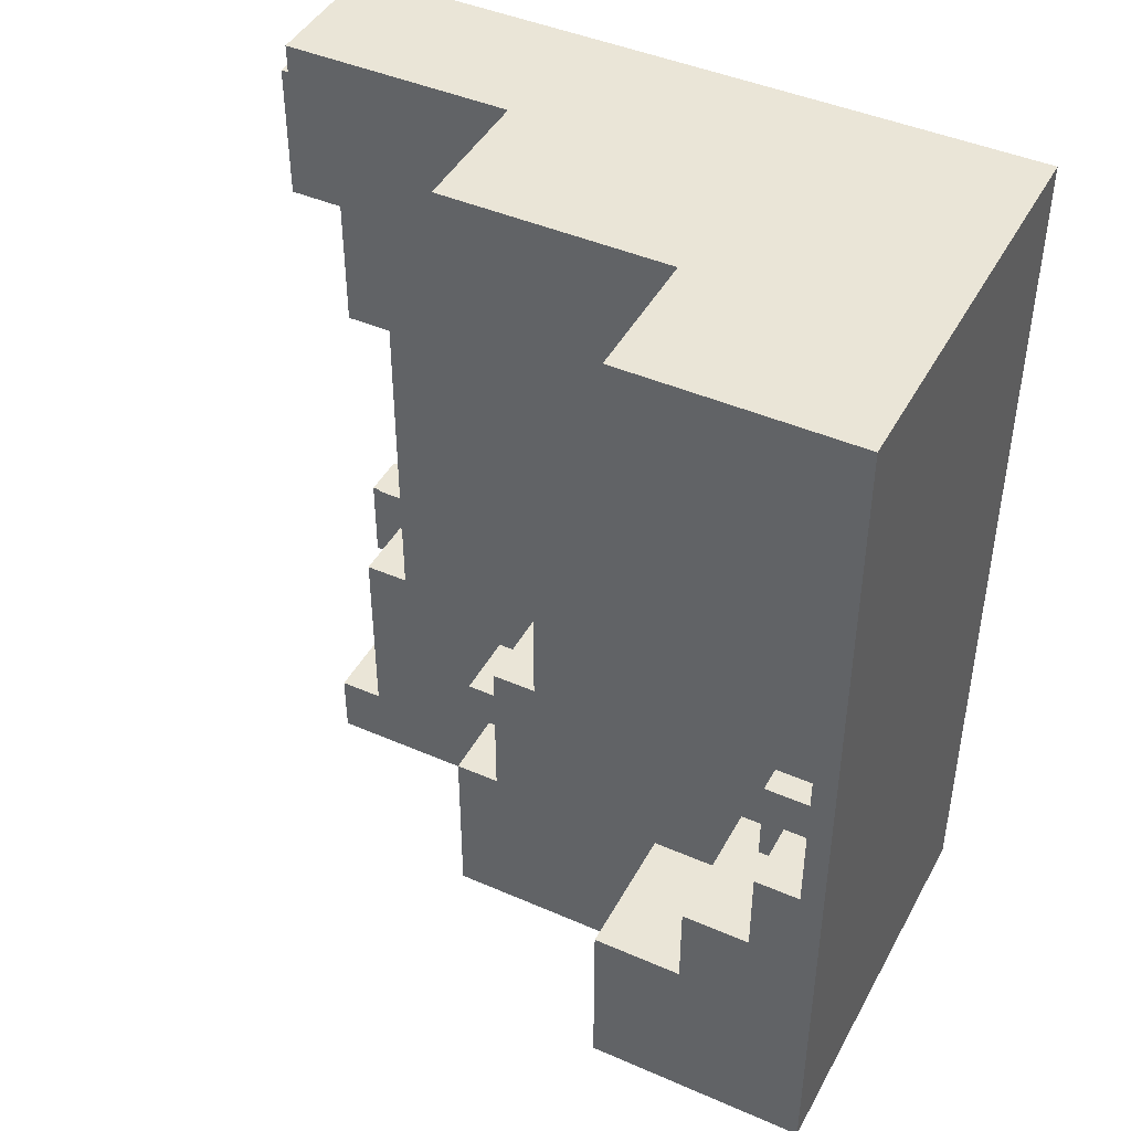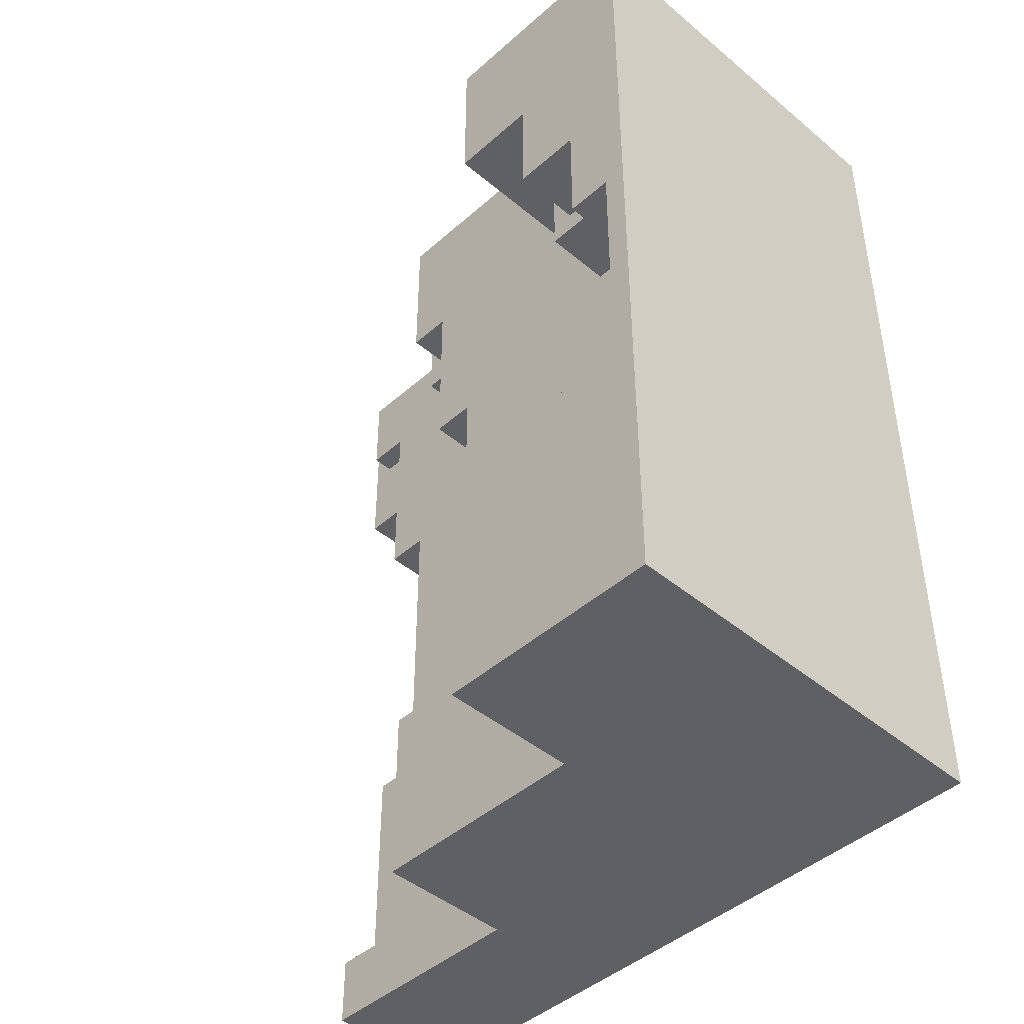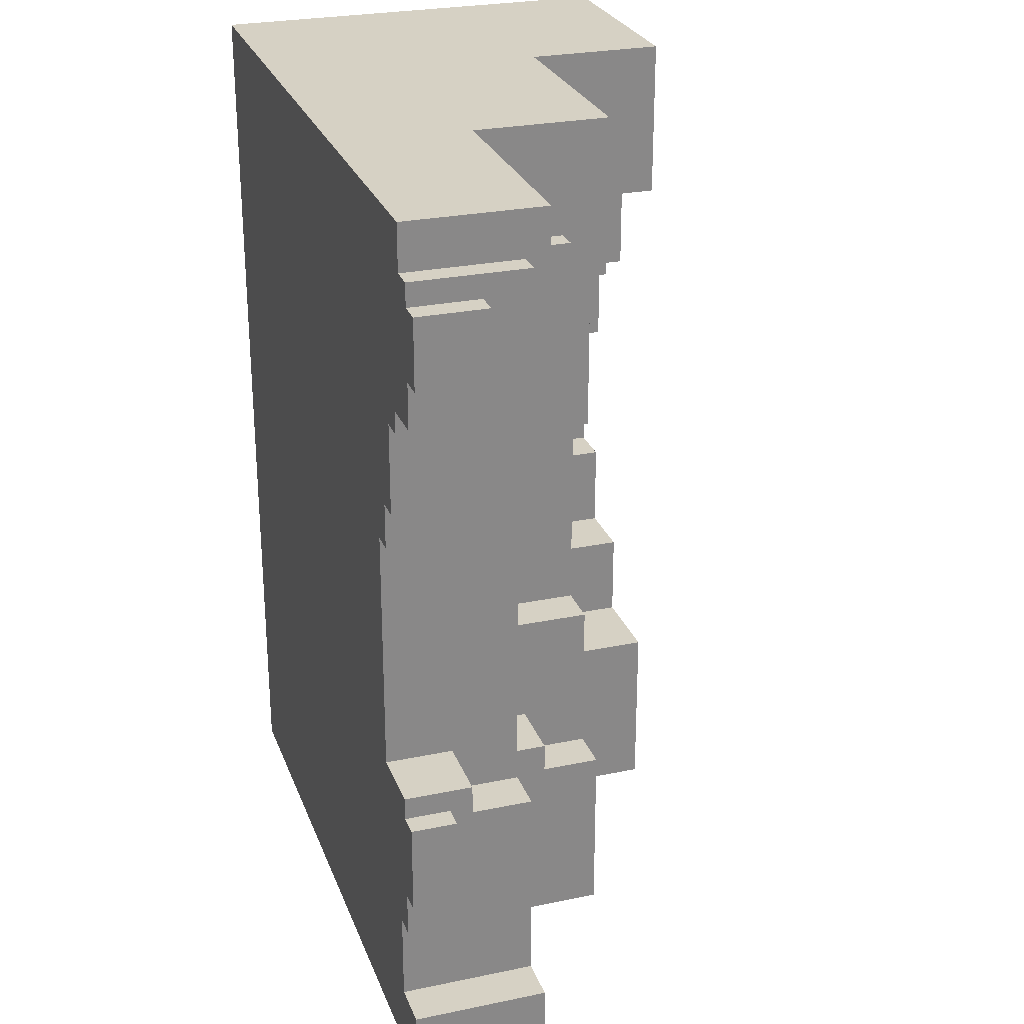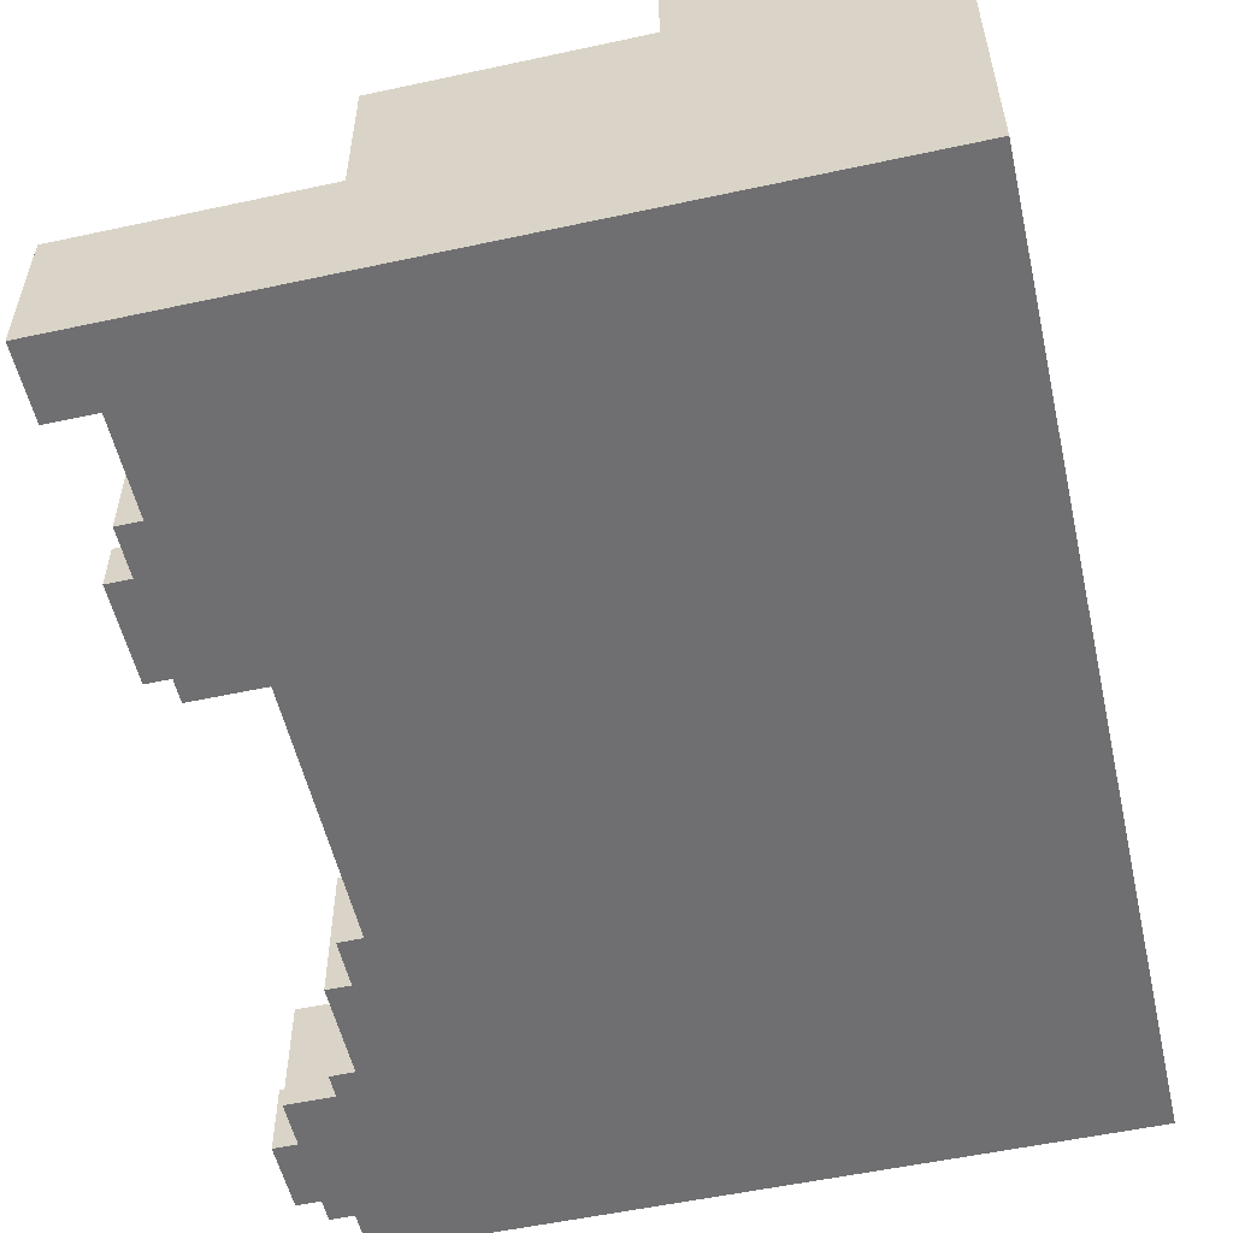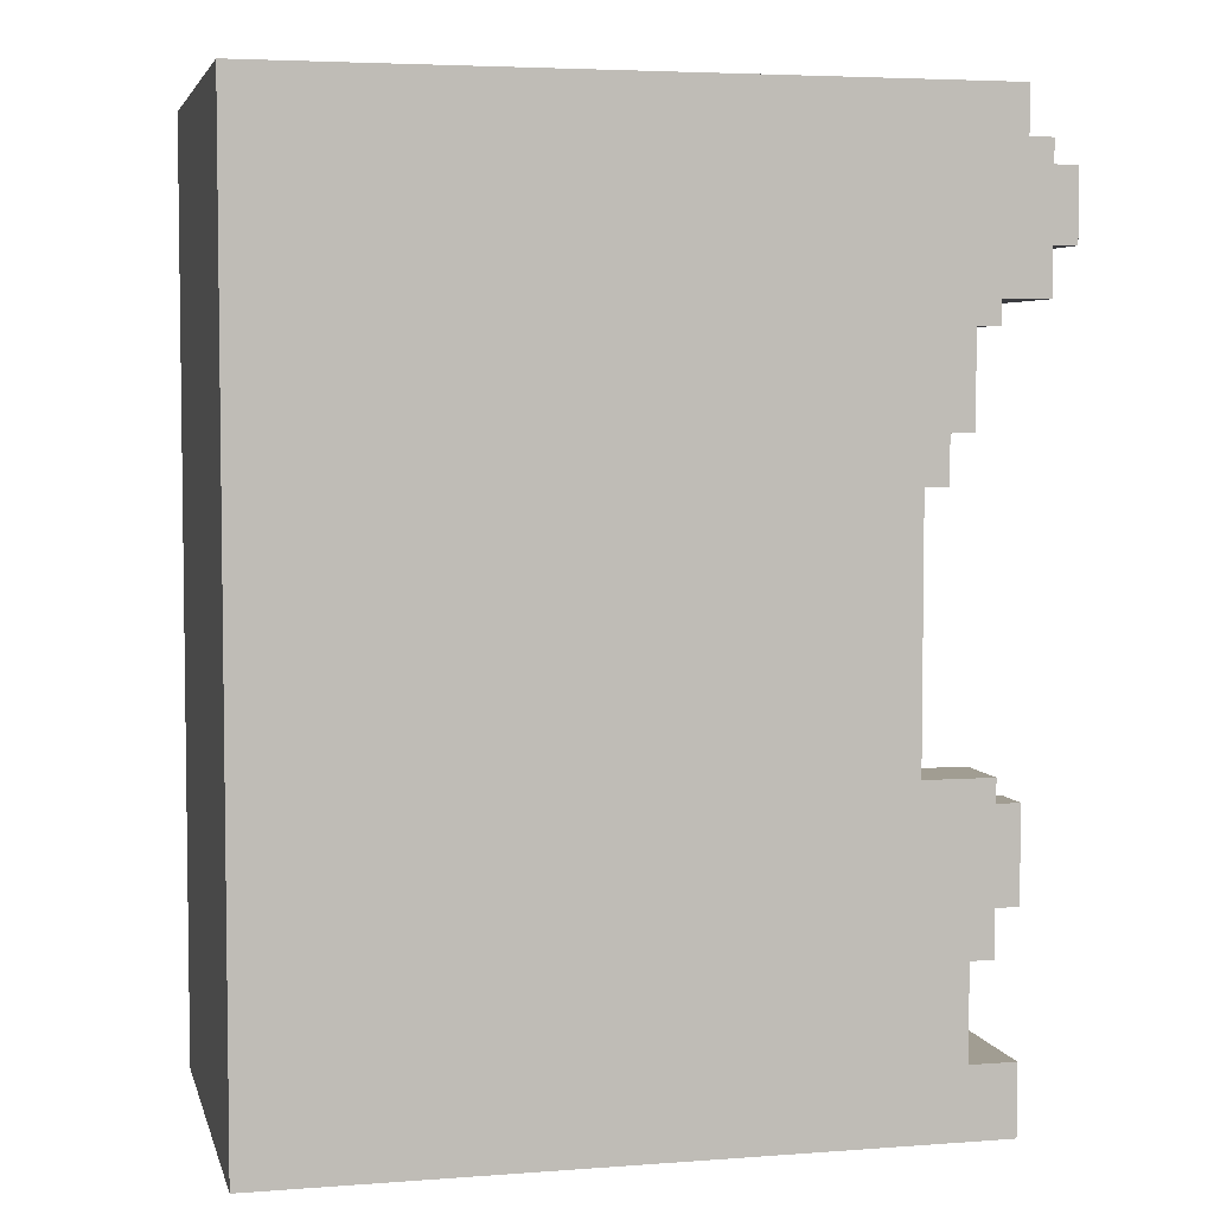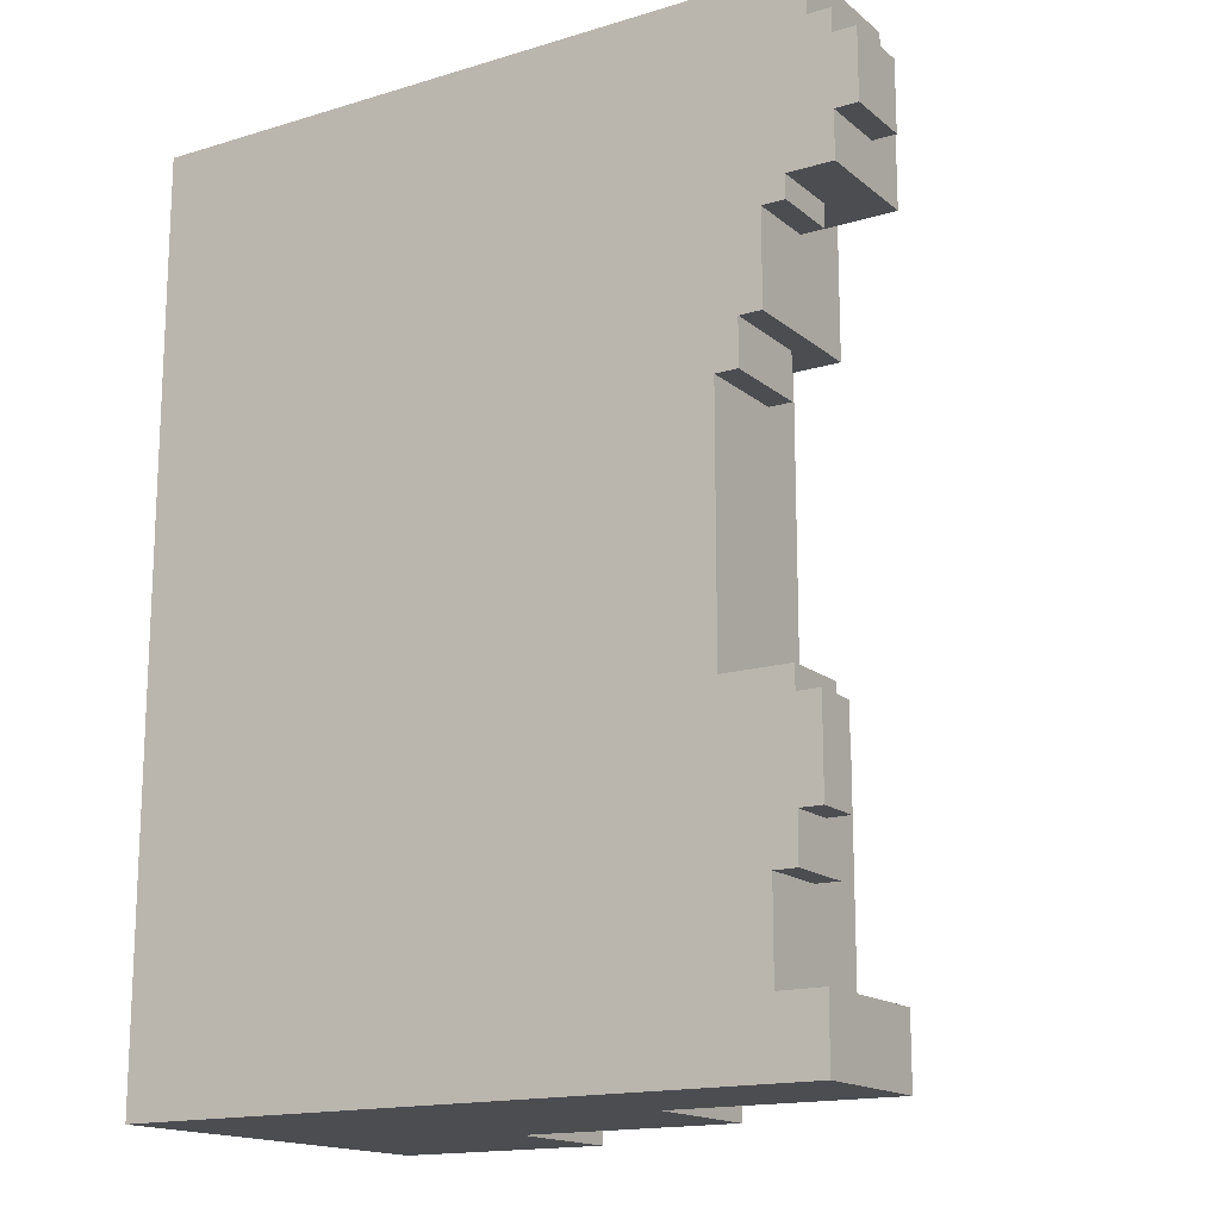
<metadata>
{"format":"obj","ext":"obj","renderer":"f3d","projection":"perspective","resolution":1024,"background":"white","views":[{"elev":44.2,"azim":27.0,"up":"+Y"},{"elev":-44.5,"azim":45.8,"up":"+Y"},{"elev":26.7,"azim":-108.0,"up":"+Y"},{"elev":-54.7,"azim":12.9,"up":"+Z"},{"elev":4.7,"azim":166.6,"up":"+Y"},{"elev":-16.0,"azim":-147.9,"up":"+Y"}]}
</metadata>
<code>
v 8 34 18
v 8 37 18
v 8 34 21
v 8 37 21
v 9 32 18
v 9 34 18
v 9 37 18
v 9 38 18
v 9 34 21
v 9 37 21
v 9 32 23
v 9 38 23
v 10 0 18
v 10 3 18
v 10 9 18
v 10 13 18
v 10 38 18
v 10 40 18
v 10 9 20
v 10 13 20
v 10 36 23
v 10 38 23
v 10 0 24
v 10 3 24
v 10 36 24
v 10 40 24
v 11 7 18
v 11 9 18
v 11 13 18
v 11 14 18
v 11 31 18
v 11 32 18
v 11 9 20
v 11 13 20
v 11 7 21
v 11 14 21
v 11 31 21
v 11 32 21
v 12 3 18
v 12 7 18
v 12 27 18
v 12 31 18
v 12 7 21
v 12 12 21
v 12 31 21
v 12 32 21
v 12 32 23
v 12 36 23
v 12 3 24
v 12 12 24
v 12 27 24
v 12 36 24
v 13 25 18
v 13 27 18
v 13 25 22
v 13 27 22
v 14 14 18
v 14 25 18
v 14 12 21
v 14 14 21
v 14 25 22
v 14 27 22
v 14 12 24
v 14 27 24
v 19 6 24
v 19 10 24
v 19 32 24
v 19 35 24
v 19 6 27
v 19 10 27
v 19 32 28
v 19 35 28
v 20 0 24
v 20 6 24
v 20 35 24
v 20 40 24
v 20 6 27
v 20 8 27
v 20 33 28
v 20 35 28
v 20 0 30
v 20 8 30
v 20 33 30
v 20 40 30
v 22 10 24
v 22 15 24
v 22 25 24
v 22 32 24
v 22 8 27
v 22 10 27
v 22 32 28
v 22 33 28
v 22 8 30
v 22 15 30
v 22 25 30
v 22 33 30
v 24 15 24
v 24 25 24
v 24 15 30
v 24 25 30
v 30 0 30
v 30 8 30
v 30 33 30
v 30 40 30
v 30 0 36
v 30 8 36
v 30 33 36
v 30 40 36
v 33 27 30
v 33 33 30
v 33 27 33
v 33 33 33
v 34 8 30
v 34 12 30
v 34 28 33
v 34 33 33
v 34 8 36
v 34 12 36
v 34 28 36
v 34 33 36
v 36 14 30
v 36 18 30
v 36 14 33
v 36 18 33
v 37 12 30
v 37 14 30
v 37 23 30
v 37 27 30
v 37 14 33
v 37 16 33
v 37 27 33
v 37 28 33
v 37 12 36
v 37 16 36
v 37 23 36
v 37 28 36
v 39 18 30
v 39 23 30
v 39 16 33
v 39 18 33
v 39 16 36
v 39 23 36
v 40 0 18
v 40 40 18
v 40 0 36
v 40 40 36
v 10 0 18
v 10 0 24
v 20 0 24
v 20 0 30
v 30 0 30
v 30 0 36
v 40 0 18
v 40 0 36
v 19 6 24
v 19 6 27
v 20 6 24
v 20 6 27
v 11 7 18
v 11 7 21
v 12 7 18
v 12 7 21
v 10 9 18
v 10 9 20
v 11 9 18
v 11 9 20
v 36 14 30
v 36 14 33
v 37 14 30
v 37 14 33
v 37 23 30
v 37 23 36
v 39 23 30
v 39 23 36
v 13 25 18
v 13 25 22
v 14 25 18
v 14 25 22
v 22 25 24
v 22 25 30
v 24 25 24
v 24 25 30
v 12 27 18
v 12 27 24
v 13 27 18
v 13 27 22
v 14 27 22
v 14 27 24
v 33 27 30
v 33 27 33
v 37 27 30
v 37 27 33
v 34 28 33
v 34 28 36
v 37 28 33
v 37 28 36
v 11 31 18
v 11 31 21
v 12 31 18
v 12 31 21
v 9 32 18
v 9 32 23
v 11 32 18
v 11 32 21
v 12 32 21
v 12 32 23
v 19 32 24
v 19 32 28
v 22 32 24
v 22 32 28
v 20 33 28
v 20 33 30
v 22 33 28
v 22 33 30
v 30 33 30
v 30 33 36
v 33 33 30
v 33 33 33
v 34 33 33
v 34 33 36
v 8 34 18
v 8 34 21
v 9 34 18
v 9 34 21
v 10 36 23
v 10 36 24
v 12 36 23
v 12 36 24
v 10 3 18
v 10 3 24
v 12 3 18
v 12 3 24
v 20 8 27
v 20 8 30
v 22 8 27
v 22 8 30
v 30 8 30
v 30 8 36
v 34 8 30
v 34 8 36
v 19 10 24
v 19 10 27
v 22 10 24
v 22 10 27
v 12 12 21
v 12 12 24
v 14 12 21
v 14 12 24
v 34 12 30
v 34 12 36
v 37 12 30
v 37 12 36
v 10 13 18
v 10 13 20
v 11 13 18
v 11 13 20
v 11 14 18
v 11 14 21
v 14 14 18
v 14 14 21
v 22 15 24
v 22 15 30
v 24 15 24
v 24 15 30
v 37 16 33
v 37 16 36
v 39 16 33
v 39 16 36
v 36 18 30
v 36 18 33
v 39 18 30
v 39 18 33
v 19 35 24
v 19 35 28
v 20 35 24
v 20 35 28
v 8 37 18
v 8 37 21
v 9 37 18
v 9 37 21
v 9 38 18
v 9 38 23
v 10 38 18
v 10 38 23
v 10 40 18
v 10 40 24
v 20 40 24
v 20 40 30
v 30 40 30
v 30 40 36
v 40 40 18
v 40 40 36
v 10 0 18
v 40 0 18
v 10 3 18
v 12 3 18
v 11 7 18
v 12 7 18
v 10 9 18
v 11 9 18
v 10 13 18
v 11 13 18
v 11 14 18
v 14 14 18
v 13 25 18
v 14 25 18
v 12 27 18
v 13 27 18
v 11 31 18
v 12 31 18
v 9 32 18
v 11 32 18
v 8 34 18
v 9 34 18
v 8 37 18
v 9 37 18
v 9 38 18
v 10 38 18
v 10 40 18
v 40 40 18
v 10 9 20
v 11 9 20
v 10 13 20
v 11 13 20
v 11 7 21
v 12 7 21
v 12 12 21
v 14 12 21
v 11 14 21
v 14 14 21
v 11 31 21
v 12 31 21
v 11 32 21
v 12 32 21
v 8 34 21
v 9 34 21
v 8 37 21
v 9 37 21
v 13 25 22
v 14 25 22
v 13 27 22
v 14 27 22
v 9 32 23
v 12 32 23
v 10 36 23
v 12 36 23
v 9 38 23
v 10 38 23
v 10 0 24
v 20 0 24
v 10 3 24
v 12 3 24
v 19 6 24
v 20 6 24
v 19 10 24
v 22 10 24
v 12 12 24
v 14 12 24
v 22 15 24
v 24 15 24
v 22 25 24
v 24 25 24
v 12 27 24
v 14 27 24
v 19 32 24
v 22 32 24
v 19 35 24
v 20 35 24
v 10 36 24
v 12 36 24
v 10 40 24
v 20 40 24
v 19 6 27
v 20 6 27
v 20 8 27
v 22 8 27
v 19 10 27
v 22 10 27
v 19 32 28
v 22 32 28
v 20 33 28
v 22 33 28
v 19 35 28
v 20 35 28
v 20 0 30
v 30 0 30
v 20 8 30
v 22 8 30
v 30 8 30
v 34 8 30
v 34 12 30
v 37 12 30
v 36 14 30
v 37 14 30
v 22 15 30
v 24 15 30
v 36 18 30
v 39 18 30
v 37 23 30
v 39 23 30
v 22 25 30
v 24 25 30
v 33 27 30
v 37 27 30
v 20 33 30
v 22 33 30
v 30 33 30
v 33 33 30
v 20 40 30
v 30 40 30
v 36 14 33
v 37 14 33
v 37 16 33
v 39 16 33
v 36 18 33
v 39 18 33
v 33 27 33
v 37 27 33
v 34 28 33
v 37 28 33
v 33 33 33
v 34 33 33
v 30 0 36
v 40 0 36
v 30 8 36
v 34 8 36
v 34 12 36
v 37 12 36
v 37 16 36
v 39 16 36
v 37 23 36
v 39 23 36
v 34 28 36
v 37 28 36
v 30 33 36
v 34 33 36
v 30 40 36
v 40 40 36
f 3 2 1
f 4 2 3
f 9 6 5
f 10 8 7
f 11 9 5
f 11 10 9
f 12 8 10
f 12 10 11
f 19 16 15
f 20 16 19
f 22 18 17
f 23 14 13
f 24 14 23
f 25 22 21
f 26 18 22
f 26 22 25
f 33 28 27
f 34 30 29
f 35 33 27
f 35 34 33
f 36 30 34
f 36 34 35
f 37 32 31
f 38 32 37
f 43 40 39
f 45 42 41
f 47 46 45
f 49 44 43
f 49 43 39
f 50 44 49
f 51 48 47
f 51 47 45
f 51 45 41
f 52 48 51
f 55 54 53
f 56 54 55
f 60 58 57
f 61 58 60
f 61 60 59
f 63 61 59
f 63 62 61
f 64 62 63
f 69 66 65
f 70 66 69
f 71 68 67
f 72 68 71
f 77 74 73
f 80 76 75
f 81 78 77
f 81 77 73
f 82 78 81
f 83 80 79
f 84 76 80
f 84 80 83
f 90 86 85
f 91 88 87
f 93 90 89
f 94 86 90
f 94 90 93
f 95 92 91
f 95 91 87
f 96 92 95
f 99 98 97
f 100 98 99
f 105 102 101
f 106 102 105
f 107 104 103
f 108 104 107
f 111 110 109
f 112 110 111
f 117 114 113
f 118 114 117
f 119 116 115
f 120 116 119
f 123 122 121
f 124 122 123
f 129 126 125
f 131 128 127
f 133 130 129
f 133 129 125
f 134 130 133
f 135 132 131
f 135 131 127
f 136 132 135
f 140 138 137
f 141 140 139
f 142 138 140
f 142 140 141
f 143 144 145
f 145 144 146
f 149 148 147
f 151 150 149
f 153 149 147
f 153 152 151
f 153 151 149
f 154 152 153
f 157 156 155
f 158 156 157
f 161 160 159
f 162 160 161
f 165 164 163
f 166 164 165
f 169 168 167
f 170 168 169
f 173 172 171
f 174 172 173
f 177 176 175
f 178 176 177
f 181 180 179
f 182 180 181
f 185 184 183
f 186 184 185
f 187 184 186
f 188 184 187
f 191 190 189
f 192 190 191
f 195 194 193
f 196 194 195
f 199 198 197
f 200 198 199
f 203 202 201
f 204 202 203
f 205 202 204
f 206 202 205
f 209 208 207
f 210 208 209
f 213 212 211
f 214 212 213
f 217 216 215
f 218 216 217
f 219 216 218
f 220 216 219
f 223 222 221
f 224 222 223
f 227 226 225
f 228 226 227
f 229 230 231
f 231 230 232
f 233 234 235
f 235 234 236
f 237 238 239
f 239 238 240
f 241 242 243
f 243 242 244
f 245 246 247
f 247 246 248
f 249 250 251
f 251 250 252
f 253 254 255
f 255 254 256
f 257 258 259
f 259 258 260
f 261 262 263
f 263 262 264
f 265 266 267
f 267 266 268
f 269 270 271
f 271 270 272
f 273 274 275
f 275 274 276
f 277 278 279
f 279 278 280
f 281 282 283
f 283 282 284
f 285 286 287
f 287 288 289
f 285 287 291
f 289 290 291
f 287 289 291
f 291 290 292
f 295 294 293
f 296 294 295
f 298 294 296
f 300 298 297
f 301 300 299
f 302 298 300
f 302 300 301
f 303 298 302
f 304 294 298
f 304 298 303
f 306 294 304
f 308 306 305
f 310 308 307
f 312 310 309
f 314 312 311
f 315 314 313
f 316 312 314
f 316 314 315
f 317 312 316
f 318 312 317
f 319 312 318
f 320 294 306
f 320 312 319
f 320 306 308
f 320 308 310
f 320 310 312
f 321 322 323
f 323 322 324
f 325 326 327
f 325 327 329
f 327 328 329
f 329 328 330
f 331 332 333
f 333 332 334
f 335 336 337
f 337 336 338
f 339 340 341
f 341 340 342
f 343 344 345
f 345 344 346
f 343 345 347
f 347 345 348
f 349 350 351
f 351 350 352
f 352 350 353
f 353 350 354
f 352 353 355
f 352 355 357
f 355 356 357
f 357 356 358
f 358 356 359
f 358 359 361
f 359 360 361
f 361 360 362
f 358 361 364
f 364 361 365
f 363 364 365
f 365 361 366
f 363 365 367
f 363 367 370
f 367 368 370
f 369 370 371
f 370 368 372
f 371 370 372
f 373 374 375
f 373 375 377
f 375 376 377
f 377 376 378
f 379 380 381
f 381 380 382
f 379 381 383
f 383 381 384
f 385 386 387
f 387 386 388
f 388 386 389
f 389 390 391
f 388 389 391
f 391 392 393
f 393 392 394
f 388 391 395
f 391 393 395
f 395 393 396
f 396 393 397
f 397 398 399
f 399 398 400
f 396 397 402
f 397 399 402
f 402 399 403
f 401 402 403
f 403 399 404
f 401 403 406
f 406 403 407
f 407 403 408
f 405 406 409
f 406 407 409
f 409 407 410
f 411 412 413
f 411 413 415
f 413 414 415
f 415 414 416
f 417 418 419
f 419 418 420
f 417 419 421
f 421 419 422
f 423 424 425
f 425 424 426
f 426 424 427
f 427 424 428
f 428 424 429
f 429 424 430
f 430 424 432
f 431 432 434
f 433 434 436
f 435 436 437
f 432 424 438
f 437 436 438
f 434 432 438
f 436 434 438

</code>
